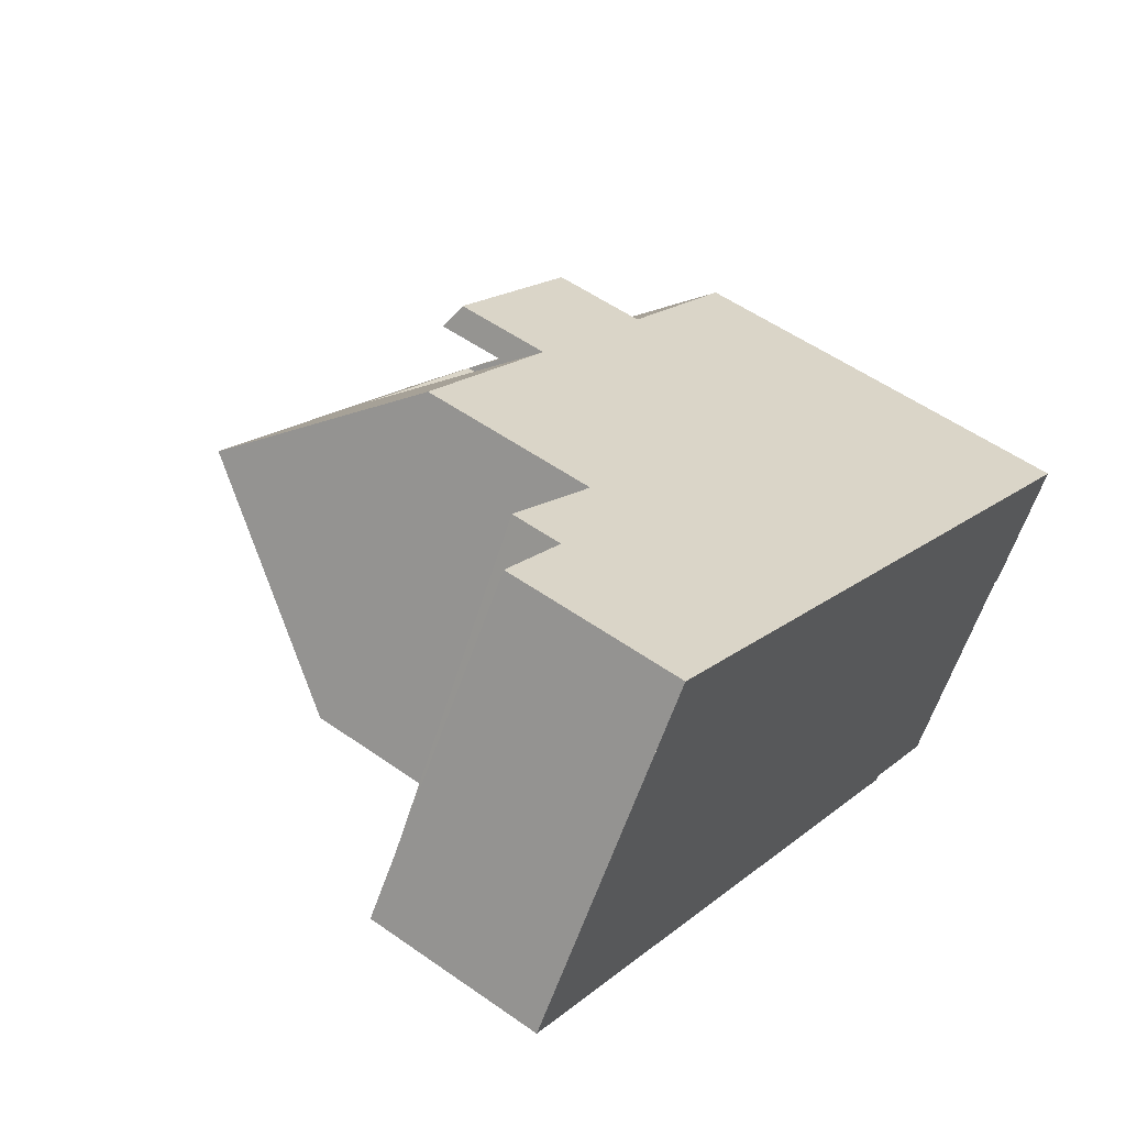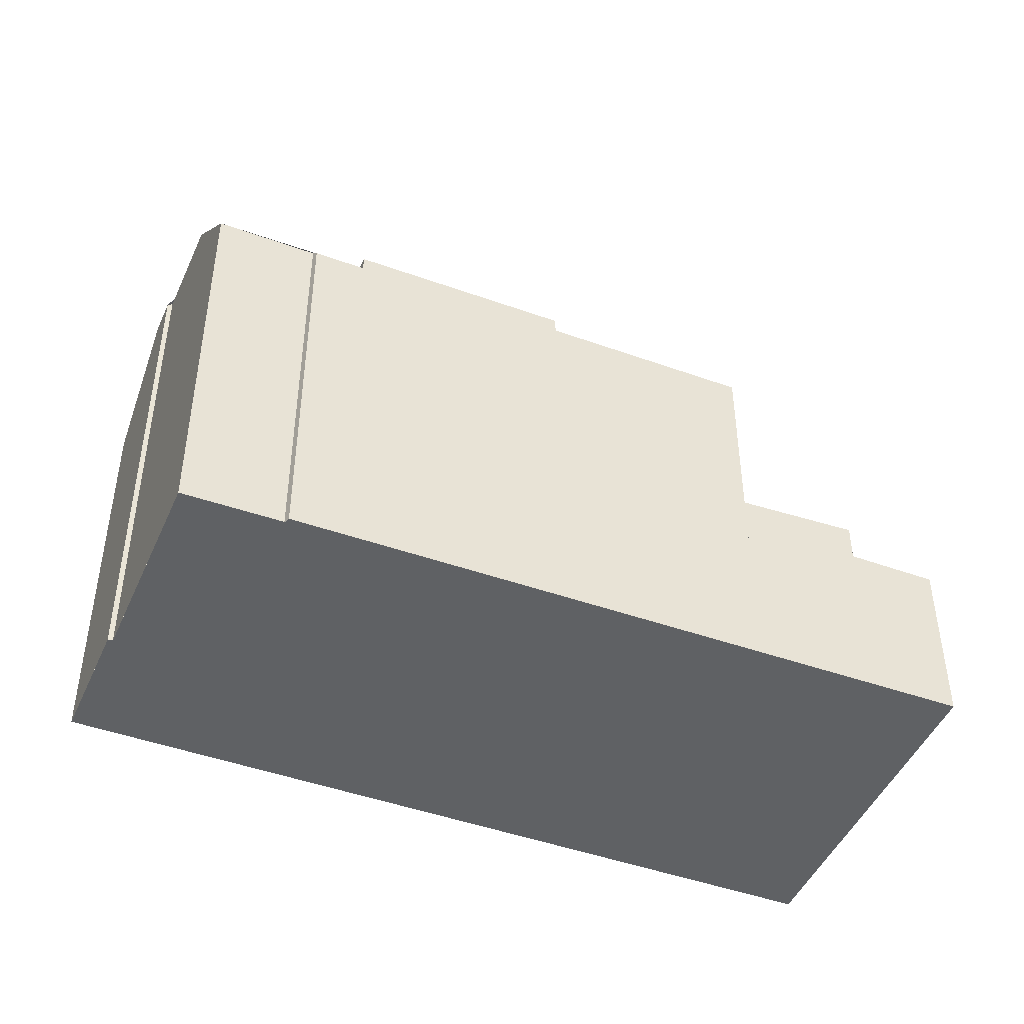
<metadata>
{"format":"obj","ext":"obj","renderer":"f3d","projection":"perspective","resolution":1024,"background":"white","views":[{"elev":53.9,"azim":126.9,"up":"+Y"},{"elev":-46.6,"azim":10.4,"up":"+Z"}]}
</metadata>
<code>
v -664.1 -418.1 7.833
v -664.2 -418 7.979
v -665.9 -419.1 7.983
v -669.6 -413.6 8.124
v -656.5 -405.2 3.436
v -652.7 -410.9 3.462
v -668.2 -415.7 10.18
v -668.2 -415.7 10.15
v -665.9 -419.1 8.035
v -663.8 -413.6 11.64
v -667 -417.4 10.09
v -666.6 -417 10.25
v -664.1 -414 11.46
v -667 -417.4 10.09
v -656.2 -413.1 7.718
v -663.8 -413.6 11.64
v -660 -407.4 7.852
v -658.2 -410.1 11.54
v -666.6 -411.7 8.039
v -668.7 -415.1 10.18
v -663.4 -409.6 7.948
v -654.6 -408.1 3.449
v -654.6 -408.2 3.45
v -652.8 -411 3.462
v -656.5 -405.2 3.436
v -656.2 -405.7 3.438
v -656.2 -405.7 3.439
v -658 -406.2 3.455
v -654.2 -411.9 3.481
v -660 -407.4 4.336
v -656.2 -413.1 4.128
v -654.2 -411.9 4.242
v -658 -406.2 4.45
v -656.3 -413.1 7.774
v -660 -407.4 7.7
v -663.8 -413.6 11.64
v -668.7 -415.1 10.18
v -668.6 -415.1 10.18
v -668.6 -415.1 10.18
v -666.6 -417 10.25
v -658.9 -409.1 10.13
v -665.6 -413.2 10.17
v -662.3 -411.2 10.15
v -657.5 -411.2 10.2
v -660.3 -413 10.21
v -664.1 -415.4 10.24
v -665.2 -414 11.2
v -665.2 -414 11.2
v -664.1 -414 11.46
v -666.6 -411.7 9.939
v -666.4 -412 10.13
v -661.9 -411.9 11.14
v -665.1 -414 11.2
v -663.1 -410.1 10.11
v -663.4 -409.6 9.867
v -658.4 -409.8 11.07
v -658.1 -410.3 11.35
v -659.9 -407.6 4.33
v -659.9 -407.6 8.066
v -666.5 -411.8 8.253
v -666.5 -411.8 10.02
v -657.9 -406.3 3.456
v -656.4 -405.4 3.437
v -656.4 -405.4 3.437
v -659.9 -407.6 7.702
v -669.5 -413.7 8.338
v -663.3 -409.8 9.952
v -663.3 -409.8 8.162
v -657.9 -406.3 4.444
v -656.2 -413.1 7.718
v -656.3 -413.1 7.774
v -658.1 -410.3 11.35
v -658.2 -410.1 11.54
v -657.5 -411.2 10.2
v -659.9 -407.6 4.33
v -660 -407.4 4.336
v -659.9 -407.6 8.066
v -660 -407.4 7.852
v -658.4 -409.8 11.07
v -658.9 -409.1 10.13
v -658.2 -410.1 11.54
v -656.2 -413.1 4.128
v -658.1 -410.4 4.23
v -658.1 -410.4 11.24
v -664.4 -414.4 11.33
v -658.1 -410.4 7.738
v -664.4 -414.4 11.33
v -667.4 -416.3 10.22
v -656.1 -409.1 3.468
v -658.1 -410.4 4.23
v -658.1 -410.4 10.17
v -667.7 -416.4 10.14
v -658.1 -410.4 11.24
v -656.1 -409.1 4.344
v -658.5 -409.8 4.252
v -665.1 -414 11.23
v -665.1 -414 11.23
v -665.2 -414 11.21
v -655 -407.6 3.447
v -655 -407.5 3.447
v -661.9 -411.9 11.14
v -661.9 -411.9 11.14
v -658.5 -409.8 7.731
v -665.1 -414 7.913
v -665.1 -414 10.19
v -665.1 -414 11.21
v -665.1 -414 11.23
v -658.5 -409.8 11.04
v -661.6 -411.8 11.13
v -667.9 -415.8 10.21
v -661.9 -411.9 10.17
v -656.5 -408.5 3.466
v -658.5 -409.8 4.252
v -668 -415.8 10.17
v -656.5 -408.5 4.366
v -661.9 -411.9 7.824
v -658.5 -409.8 10.15
v -658.5 -409.8 11.04
v -656.5 -412.7 8.313
v -653.1 -410.5 3.46
v -653 -410.5 3.46
v -654.5 -411.4 3.479
v -656.5 -412.7 4.145
v -656.5 -412.7 4.145
v -656.5 -412.7 7.768
v -656.5 -412.7 8.313
v -654.5 -411.4 4.26
v -666.1 -418.8 8.402
v -654.5 -411.4 4.26
v -654.2 -411.9 4.242
v -657.7 -406.7 3.458
v -657.9 -406.3 3.456
v -654.2 -411.9 3.481
v -654.5 -411.4 3.479
v -656.1 -409.1 3.468
v -656.5 -408.5 3.466
v -658 -406.2 4.45
v -657.9 -406.3 4.444
v -656.5 -408.5 4.366
v -656.1 -409.1 4.344
v -658 -406.2 3.455
v -659.7 -407.9 8.523
v -666.3 -412.1 10.13
v -666.3 -412.1 8.671
v -663.1 -410.1 10.11
v -663.1 -410.1 10.13
v -669.3 -414 8.738
v -659.7 -407.9 8.523
v -657.7 -406.7 3.458
v -659.7 -407.9 4.318
v -657.7 -406.7 4.432
v -657.7 -406.7 4.432
v -663.1 -410.1 7.8
v -663.1 -410.1 8.599
v -659.7 -407.9 4.318
v -659.7 -407.9 7.707
v -666.3 -412.1 7.889
v -666.3 -412.1 10.19
v -659.9 -414.8 8.345
v -659.7 -415.2 7.867
v -663.1 -410.1 10.11
v -663.1 -410.1 8.599
v -663.1 -410.1 7.8
v -663.1 -410.1 10.13
v -662.3 -411.2 10.15
v -661.9 -411.9 11.14
v -660.5 -414 10.24
v -661.9 -411.9 10.17
v -661.9 -411.9 11.14
v -661.9 -411.9 7.824
v -660.9 -413.4 10.22
v -661.9 -411.9 11.14
v -663.1 -410.1 10.13
v -661.9 -411.9 11.14
v -663.1 -410.1 8.599
v -663.1 -410.1 7.8
v -661.9 -411.9 7.824
v -661.6 -412.3 11.6
v -661.5 -412.4 11.41
v -661.5 -412.5 11.29
v -661.6 -412.3 11.6
v -663.1 -410.1 10.11
v -663.3 -409.8 8.162
v -663.3 -409.8 9.952
v -659.6 -415.3 7.768
v -660.9 -413.4 10.22
v -660.5 -414 9.421
v -663.4 -409.6 7.948
v -663.4 -409.6 9.867
v -661.3 -411.6 11.13
v -661.3 -411.6 11.12
v -659.1 -414.9 7.851
v -659.4 -414.5 8.339
v -661.8 -410.9 10.14
v -659.9 -413.6 10.23
v -660.3 -413 10.21
v -662.5 -409.7 8.586
v -661.1 -411.9 11.59
v -660.9 -412.1 11.28
v -661 -412.1 11.4
v -661.1 -411.9 11.59
v -662.7 -409.4 8.146
v -659.1 -414.9 7.759
v -660.3 -413 10.21
v -659.9 -413.6 9.416
v -662.8 -409.2 7.932
v -662.5 -416.9 7.942
v -662.7 -416.6 8.37
v -663.2 -415.7 10.25
v -664.6 -413.7 11.2
v -664.6 -413.7 10.19
v -664.6 -413.7 7.899
v -663.7 -415.1 10.23
v -664.6 -413.7 11.22
v -665.8 -411.8 10.18
v -664.6 -413.7 11.22
v -664.3 -414.2 11.4
v -664.3 -414.2 11.4
v -664.6 -413.7 7.899
v -665.8 -411.8 7.875
v -664.2 -414.2 11.33
v -664.5 -413.8 11.42
v -664.3 -414 11.41
v -664.5 -413.8 11.42
v -665.9 -411.7 10.12
v -666 -411.5 10.01
v -665.8 -411.8 8.66
v -665.8 -411.8 10.13
v -665.8 -411.8 7.875
v -665.8 -411.8 10.18
v -662.4 -417 7.808
v -663.7 -415.1 10.23
v -663.2 -415.7 9.446
v -666.1 -411.4 9.928
v -661.9 -416.1 8.363
v -661.6 -416.4 7.919
v -665 -411.3 10.12
v -665 -411.3 8.642
v -665 -411.3 7.853
v -665 -411.3 10.16
v -662.4 -415.2 10.25
v -663.8 -413.2 10.18
v -663.8 -413.2 11.18
v -663.8 -413.2 7.877
v -662.8 -414.6 10.23
v -663.8 -413.2 11.19
v -665 -411.3 10.16
v -663.8 -413.2 11.19
v -665 -411.3 7.853
v -663.8 -413.2 7.877
v -663.6 -413.5 11.64
v -663.5 -413.6 11.44
v -663.4 -413.7 11.32
v -663.6 -413.5 11.64
v -665.1 -411.2 10.12
v -665.2 -411 9.996
v -661.6 -416.5 7.796
v -662.8 -414.6 10.23
v -662.4 -415.2 9.439
v -665.3 -410.8 9.91
v -663 -417.2 7.955
v -663.2 -416.9 8.375
v -664.7 -414.7 11.21
v -665.1 -414 11.2
v -665.6 -413.2 10.17
v -663.7 -416 10.26
v -665.1 -414 11.21
v -665.1 -414 10.19
v -665.1 -414 7.913
v -664.1 -415.4 10.24
v -665.1 -414 11.23
v -666.3 -412.1 10.19
v -665.1 -414 11.23
v -666.3 -412.1 8.671
v -665.1 -414 7.913
v -666.3 -412.1 7.889
v -665.1 -414 11.24
v -665.1 -414 11.24
v -665.1 -414 11.24
v -664.7 -414.6 11.21
v -666.4 -412 10.13
v -666.5 -411.8 8.253
v -666.5 -411.8 10.02
v -662.9 -417.3 7.815
v -664.1 -415.4 10.24
v -664.7 -414.7 11.21
v -666.3 -412.1 8.671
v -666.3 -412.1 10.13
v -666.3 -412.1 7.889
v -666.3 -412.1 10.19
v -663.7 -416 9.451
v -666.6 -411.7 8.039
v -666.6 -411.7 9.939
v -664.1 -410.7 8.621
v -664.1 -410.7 10.12
v -664.1 -410.7 7.827
v -664.1 -410.7 10.15
v -661.5 -414.6 9.43
v -664.3 -410.4 9.974
v -664.4 -410.2 9.889
v -661.5 -414.6 10.24
v -662.8 -412.5 10.18
v -662.8 -412.5 7.851
v -660.7 -415.8 7.894
v -660.9 -415.5 8.354
v -662.8 -412.5 11.16
v -661.9 -414 10.22
v -662.8 -412.5 11.17
v -664.1 -410.7 10.15
v -662.8 -412.5 11.17
v -662.8 -412.5 7.851
v -664.1 -410.7 7.827
v -662.6 -412.9 11.62
v -662.5 -413.1 11.3
v -662.5 -413 11.43
v -662.6 -412.9 11.62
v -664.1 -410.6 10.12
v -660.6 -415.9 7.782
v -661.9 -414 10.22
v -658.8 -410 11.08
v -658.8 -410 11.05
v -656.7 -413.3 7.785
v -656.9 -412.9 8.317
v -659.3 -409.3 10.13
v -660.1 -408.2 8.531
v -658.6 -410.4 11.55
v -658.5 -410.6 11.24
v -658.5 -410.5 11.35
v -658.6 -410.4 11.55
v -660.3 -407.8 8.077
v -656.6 -413.4 7.724
v -657.9 -411.4 10.2
v -660.4 -407.7 7.863
v -667 -417.4 10.1
v -668.5 -415 10.22
v -668.5 -415 10.22
v -666.1 -418.7 8.402
v -665.9 -419 8.034
v -668.5 -415 10.18
v -669.2 -414 8.736
v -669.4 -413.7 8.335
v -665.9 -419.1 7.983
v -669.5 -413.5 8.121
v -668.2 -415.5 10.2
v -668 -415.8 10.18
v -667.6 -416.4 10.15
v -667 -417.4 10.1
v -663.7 -416 9.451
v -659.9 -413.6 10.23
v -657.1 -411.8 9.389
v -659.9 -413.6 9.416
v -663.7 -416 10.26
v -659.9 -413.6 9.416
v -660.5 -414 9.421
v -663.2 -415.7 10.25
v -663.7 -416 10.26
v -663.2 -415.7 9.446
v -663.7 -416 9.451
v -657.1 -411.8 9.389
v -666.6 -417.9 9.478
v -659.9 -413.6 10.23
v -657.5 -412.1 9.393
v -655.1 -410.5 3.475
v -666.7 -417.9 9.478
v -661.5 -414.6 10.24
v -662.4 -415.2 10.25
v -661.5 -414.6 9.43
v -662.4 -415.2 9.439
v -655.1 -410.5 4.291
v -655.1 -410.5 3.475
v -653.6 -409.6 3.456
v -653.6 -409.6 3.456
v -657.1 -411.8 4.176
v -657.1 -411.8 7.757
v -657.1 -411.8 4.176
v -660.5 -414 10.24
v -655.1 -410.5 4.291
v -663.8 -416.1 9.451
v -663.2 -416.9 8.375
v -663 -417.2 7.956
v -665.6 -413.2 10.17
v -665.1 -414 11.2
v -666.3 -412.1 8.672
v -665.1 -414 11.23
v -666.5 -411.8 8.254
v -662.9 -417.4 7.815
v -664.2 -415.4 10.24
v -664.7 -414.7 11.2
v -666.7 -411.7 8.04
v -664.7 -414.7 11.2
v -665.1 -414 11.23
v -665.1 -414 11.23
v -665.1 -414 11.23
v -664.7 -414.6 11.2
v -664.2 -418 7.979
v -664.1 -418.1 7.833
v -664.1 -418.1 -8.882e-16
v -664.2 -418 -8.882e-16
v -665.9 -419.1 7.983
v -664.2 -418 7.979
v -664.2 -418 -8.882e-16
v -665.9 -419.1 0
v -665.9 -419.1 8.035
v -665.9 -419.1 7.983
v -665.9 -419.1 0
v -665.9 -419.1 0
v -669.5 -413.5 8.121
v -669.6 -413.6 8.124
v -669.6 -413.6 0
v -669.5 -413.5 0
v -656.4 -405.4 3.437
v -656.5 -405.2 3.436
v -656.5 -405.2 0
v -656.4 -405.4 0
v -652.8 -411 3.462
v -652.7 -410.9 3.462
v -652.7 -410.9 0
v -652.8 -411 0
v -668.2 -415.7 10.15
v -668.2 -415.7 10.18
v -668.2 -415.7 0
v -668.2 -415.7 0
v -668.7 -415.1 10.18
v -668.2 -415.7 10.15
v -668.2 -415.7 0
v -668.7 -415.1 0
v -666.1 -418.8 8.402
v -665.9 -419.1 8.035
v -665.9 -419.1 0
v -666.1 -418.8 -1.776e-15
v -667.7 -416.4 10.14
v -667 -417.4 10.09
v -667 -417.4 -1.776e-15
v -667.7 -416.4 0
v -653.6 -409.6 3.456
v -654.6 -408.1 3.449
v -654.6 -408.1 4.441e-16
v -653.6 -409.6 0
v -654.2 -411.9 3.481
v -652.8 -411 3.462
v -652.8 -411 0
v -654.2 -411.9 0
v -656.5 -405.2 3.436
v -656.5 -405.2 3.436
v -656.5 -405.2 0
v -656.5 -405.2 0
v -655 -407.5 3.447
v -656.2 -405.7 3.438
v -656.2 -405.7 0
v -655 -407.5 0
v -669.3 -414 8.738
v -668.7 -415.1 10.18
v -668.7 -415.1 0
v -669.3 -414 0
v -656.2 -405.7 3.438
v -656.4 -405.4 3.437
v -656.4 -405.4 0
v -656.2 -405.7 0
v -669.6 -413.6 8.124
v -669.5 -413.7 8.338
v -669.5 -413.7 0
v -669.6 -413.6 0
v -656.6 -413.4 7.724
v -656.2 -413.1 7.718
v -656.2 -413.1 -8.882e-16
v -656.6 -413.4 0
v -658 -406.2 4.45
v -660 -407.4 4.336
v -660 -407.4 0
v -658 -406.2 0
v -668 -415.8 10.17
v -667.7 -416.4 10.14
v -667.7 -416.4 0
v -668 -415.8 0
v -654.6 -408.1 3.449
v -655 -407.5 3.447
v -655 -407.5 0
v -654.6 -408.1 4.441e-16
v -668.2 -415.7 10.18
v -668 -415.8 10.17
v -668 -415.8 0
v -668.2 -415.7 0
v -652.7 -410.9 3.462
v -653 -410.5 3.46
v -653 -410.5 0
v -652.7 -410.9 0
v -666.7 -417.9 9.478
v -666.1 -418.8 8.402
v -666.1 -418.8 -1.776e-15
v -666.7 -417.9 1.776e-15
v -656.2 -413.1 4.128
v -654.2 -411.9 4.242
v -654.2 -411.9 0
v -656.2 -413.1 0
v -656.5 -405.2 3.436
v -658 -406.2 3.455
v -658 -406.2 -4.441e-16
v -656.5 -405.2 0
v -669.5 -413.7 8.338
v -669.3 -414 8.738
v -669.3 -414 0
v -669.5 -413.7 0
v -660.6 -415.9 7.782
v -659.6 -415.3 7.768
v -659.6 -415.3 -8.882e-16
v -660.6 -415.9 8.882e-16
v -662.8 -409.2 7.932
v -663.4 -409.6 7.948
v -663.4 -409.6 -8.882e-16
v -662.8 -409.2 0
v -659.6 -415.3 7.768
v -659.1 -414.9 7.759
v -659.1 -414.9 0
v -659.6 -415.3 -8.882e-16
v -660.4 -407.7 7.863
v -662.8 -409.2 7.932
v -662.8 -409.2 0
v -660.4 -407.7 8.882e-16
v -662.9 -417.3 7.815
v -662.4 -417 7.808
v -662.4 -417 -8.882e-16
v -662.9 -417.3 8.882e-16
v -665.3 -410.8 9.91
v -666.1 -411.4 9.928
v -666.1 -411.4 0
v -665.3 -410.8 0
v -662.4 -417 7.808
v -661.6 -416.5 7.796
v -661.6 -416.5 -8.882e-16
v -662.4 -417 -8.882e-16
v -664.4 -410.2 9.889
v -665.3 -410.8 9.91
v -665.3 -410.8 0
v -664.4 -410.2 -1.776e-15
v -662.9 -417.4 7.815
v -662.9 -417.3 7.815
v -662.9 -417.3 8.882e-16
v -662.9 -417.4 0
v -666.1 -411.4 9.928
v -666.6 -411.7 9.939
v -666.6 -411.7 0
v -666.1 -411.4 0
v -663.4 -409.6 9.867
v -664.4 -410.2 9.889
v -664.4 -410.2 -1.776e-15
v -663.4 -409.6 0
v -661.6 -416.5 7.796
v -660.6 -415.9 7.782
v -660.6 -415.9 8.882e-16
v -661.6 -416.5 -8.882e-16
v -659.1 -414.9 7.759
v -656.6 -413.4 7.724
v -656.6 -413.4 0
v -659.1 -414.9 0
v -660 -407.4 7.852
v -660.4 -407.7 7.863
v -660.4 -407.7 8.882e-16
v -660 -407.4 0
v -665.9 -419.1 7.983
v -665.9 -419.1 7.983
v -665.9 -419.1 0
v -665.9 -419.1 0
v -666.7 -411.7 8.04
v -669.5 -413.5 8.121
v -669.5 -413.5 0
v -666.7 -411.7 0
v -667 -417.4 10.09
v -666.7 -417.9 9.478
v -666.7 -417.9 1.776e-15
v -667 -417.4 -1.776e-15
v -653 -410.5 3.46
v -653.6 -409.6 3.456
v -653.6 -409.6 0
v -653 -410.5 0
v -664.1 -418.1 7.833
v -662.9 -417.4 7.815
v -662.9 -417.4 0
v -664.1 -418.1 -8.882e-16
v -666.6 -411.7 8.039
v -666.7 -411.7 8.04
v -666.7 -411.7 0
v -666.6 -411.7 0
v -656.5 -405.2 0
v -652.7 -410.9 0
v -664.1 -418.1 0
v -664.2 -418 0
v -665.9 -419.1 0
v -668.2 -415.7 0
v -668.2 -415.7 0
v -669.6 -413.6 0
f 144 60 61 51 143
f 98 48 97
f 132 63 27 131
f 134 120 24 133
f 121 6 24 120
f 64 26 27 63
f 100 22 23 99
f 136 99 23 135
f 138 75 76 137
f 102 52 101
f 103 86 83 95
f 62 28 33 69
f 117 91 86 103
f 248 216 210 243
f 143 51 158
f 347 14 92 346
f 118 56 57 93 91 117
f 280 87 263
f 68 21 55 67
f 56 18 57
f 60 19 50 61
f 141 25 63 132
f 63 25 5 64
f 375 90 140 369
f 58 30 35 65
f 363 89 94 377
f 65 35 17 59
f 257 231 207 236
f 252 13 10 254
f 258 232 221 253
f 256 226 234 260
f 241 209 233 259
f 242 211 212 244
f 243 210 211 242
f 355 213 245 366
f 125 34 15 31 124
f 344 39 336
f 111 43 52 102
f 250 219 220 249
f 126 34 125
f 345 114 7 8 20 39 344
f 93 44 91
f 151 139 113 150
f 152 115 112 149
f 154 43 111 116 153
f 253 221 217 13 252
f 224 16 49 223
f 99 27 26 100
f 131 27 99 136
f 155 58 65 156
f 105 42 53 106
f 106 53 107
f 321 108 79 320
f 251 36 222 214 246
f 223 49 218
f 346 92 114 345
f 140 90 113 139
f 115 94 89 112
f 156 65 59 142
f 117 41 118
f 371 120 134 370
f 372 121 120 371
f 374 125 124 373
f 350 126 125 374
f 130 82 123 129
f 127 32 29 122
f 236 207 208 235
f 145 54 146
f 247 215 225 255
f 255 225 226 256
f 150 75 138 151
f 149 62 69 152
f 156 103 95 155
f 142 41 117 103 156
f 144 42 105 104 157
f 154 68 67 54 145
f 323 119 71 322
f 324 80 108 321
f 166 109 172
f 325 148 80 324
f 328 72 84 327
f 320 79 81 326
f 330 77 148 325
f 322 71 70 331
f 329 73 72 328
f 362 332 74 359
f 327 84 74 332
f 333 78 77 330
f 190 109 191
f 192 160 159 193
f 191 109 166 165 194
f 376 171 196 361
f 194 165 175 197
f 199 180 179 200
f 198 178 172 109 190
f 197 175 183 202
f 203 185 160 192
f 200 179 181 201
f 204 186 180 199
f 202 183 188 206
f 195 167 187 205
f 262 208 207 261
f 268 211 210 267
f 356 270 213 355
f 276 220 219 275
f 221 85 217
f 279 224 223 278
f 271 214 222 277
f 278 223 218 87 280
f 281 225 215 272
f 283 226 225 281
f 295 237 238 294
f 294 238 239 296
f 297 240 237 295
f 267 210 216 273
f 261 207 231 284
f 286 85 221 232 285
f 293 234 226 283
f 291 233 209 266
f 269 212 211 268
f 305 159 160 304
f 237 228 227 238
f 238 227 229 239
f 240 230 228 237
f 302 168 169 306
f 365 307 171 376
f 312 176 177 311
f 315 179 180 314
f 308 172 178 313
f 317 182 173 309
f 299 184 182 317
f 306 169 174 310
f 304 160 185 318
f 316 181 179 315
f 314 180 186 319
f 300 189 184 299
f 298 187 167 301
f 303 170 168 302
f 338 9 128 337
f 335 38 339
f 391 96 47 382
f 339 38 37 147 340
f 393 98 97 392
f 384 96 391
f 394 88 110 98 393
f 340 147 66 341
f 342 3 9 338
f 364 11 334 360
f 387 12 388
f 390 40 88 394
f 287 227 228 288
f 289 229 227 287
f 288 228 230 290
f 341 66 4 343
f 294 162 161 295
f 296 163 162 294
f 295 161 164 297
f 299 256 260 300
f 301 241 259 298
f 302 242 244 303
f 304 236 235 305
f 306 243 242 302
f 366 245 307 365
f 311 250 249 312
f 314 253 252 315
f 313 251 246 308
f 309 247 255 317
f 317 255 256 299
f 310 248 243 306
f 318 257 236 304
f 315 252 254 316
f 319 258 253 314
f 320 190 191 321
f 322 192 193 323
f 321 191 194 324
f 324 194 197 325
f 327 199 200 328
f 326 198 190 320
f 325 197 202 330
f 331 203 192 322
f 328 200 201 329
f 353 204 332 362
f 332 204 199 327
f 330 202 206 333
f 380 338 337 379
f 382 47 335 339 381
f 381 339 340 383
f 383 340 341 385
f 386 1 2 342 338 380
f 378 360 334 12 387
f 385 341 343 389
f 336 48 98 110 344
f 344 110 345
f 345 110 88 346
f 346 88 40 347
f 351 45 349
f 348 46 352
f 353 193 159 354
f 357 208 262 358
f 379 337 360 378
f 362 323 193 353
f 360 337 128 364
f 367 305 235 368
f 370 135 23 371
f 371 23 22 372
f 373 83 86 374
f 374 86 91 44 350
f 354 159 305 367
f 359 119 323 362
f 369 129 123 375
f 377 127 122 363
f 368 235 208 357
f 378 358 262 379
f 379 262 261 380
f 381 265 264 382
f 383 274 265 381
f 385 282 274 383
f 380 261 284 386
f 387 285 358 378
f 389 292 282 385
f 382 264 271 391
f 392 279 278 393
f 391 271 277 384
f 393 278 280 394
f 388 286 285 387
f 394 280 263 390
f 396 397 398 395
f 400 401 402 399
f 404 405 406 403
f 408 409 410 407
f 412 413 414 411
f 416 417 418 415
f 420 421 422 419
f 424 425 426 423
f 428 429 430 427
f 432 433 434 431
f 436 437 438 435
f 440 441 442 439
f 444 445 446 443
f 448 449 450 447
f 452 453 454 451
f 456 457 458 455
f 460 461 462 459
f 464 465 466 463
f 468 469 470 467
f 472 473 474 471
f 476 477 478 475
f 480 481 482 479
f 484 485 486 483
f 488 489 490 487
f 492 493 494 491
f 496 497 498 495
f 500 501 502 499
f 504 505 506 503
f 508 509 510 507
f 512 513 514 511
f 516 517 518 515
f 520 521 522 519
f 524 525 526 523
f 528 529 530 527
f 532 533 534 531
f 536 537 538 535
f 540 541 542 539
f 544 545 546 543
f 548 549 550 547
f 552 553 554 551
f 556 557 558 555
f 560 561 562 559
f 564 565 566 563
f 568 569 570 567
f 572 573 574 571
f 576 577 578 575
f 580 581 582 579
f 584 585 586 587 588 589 590 583

</code>
